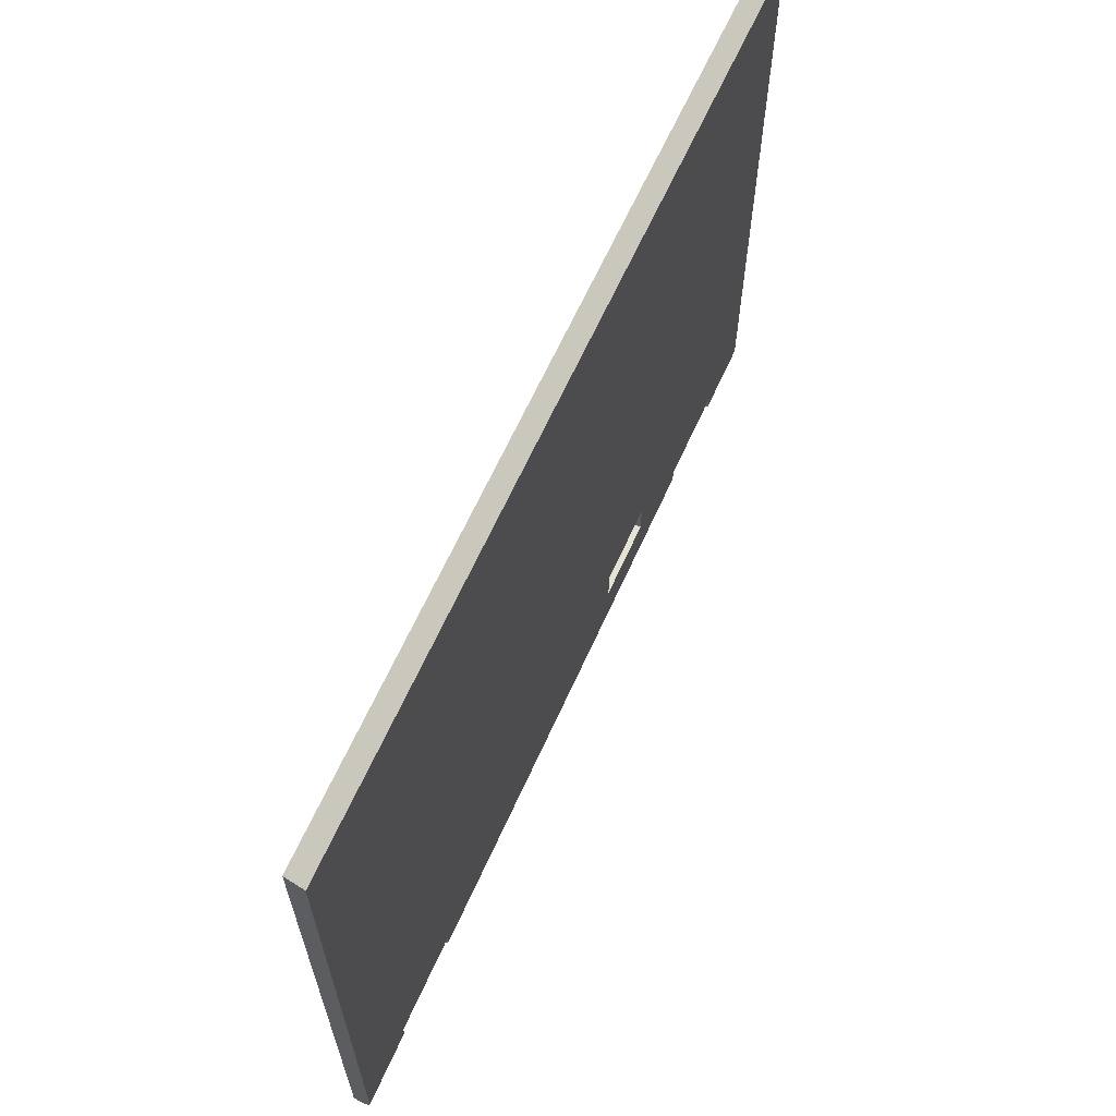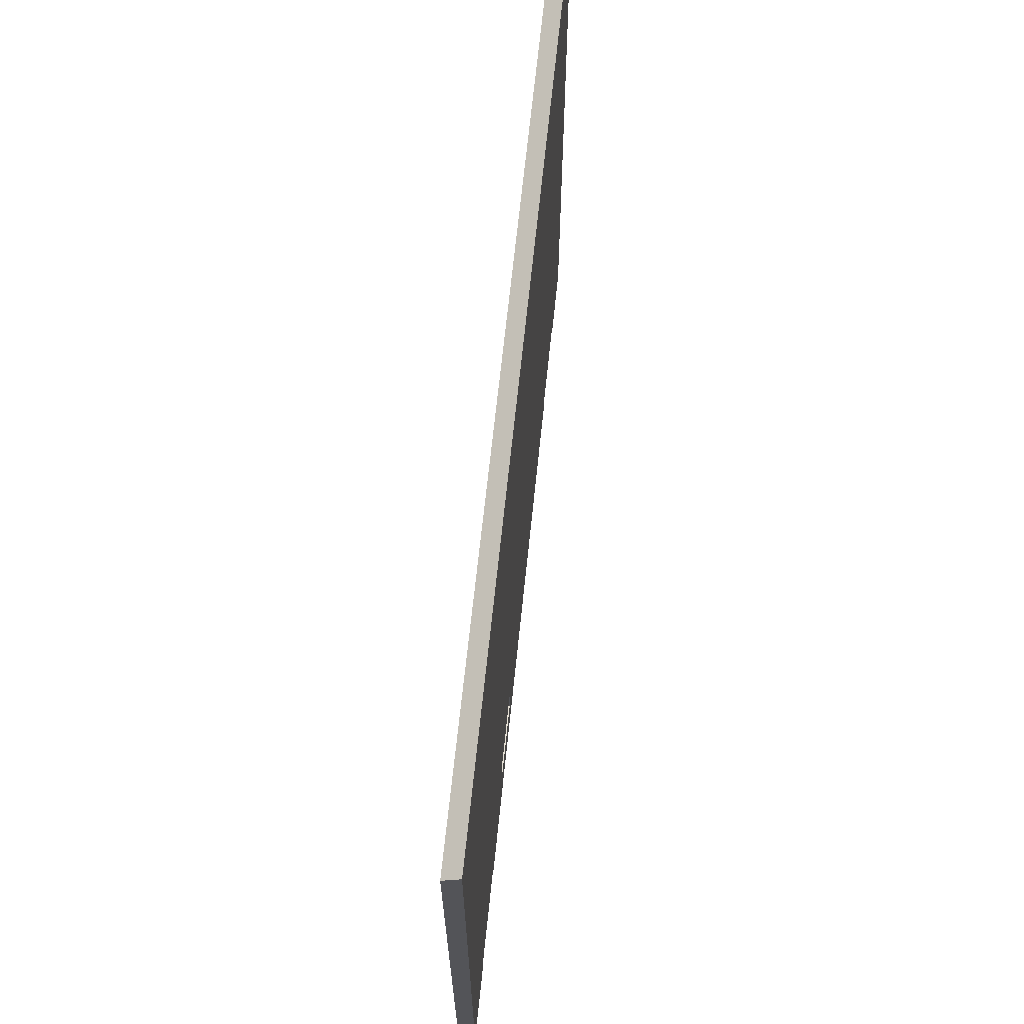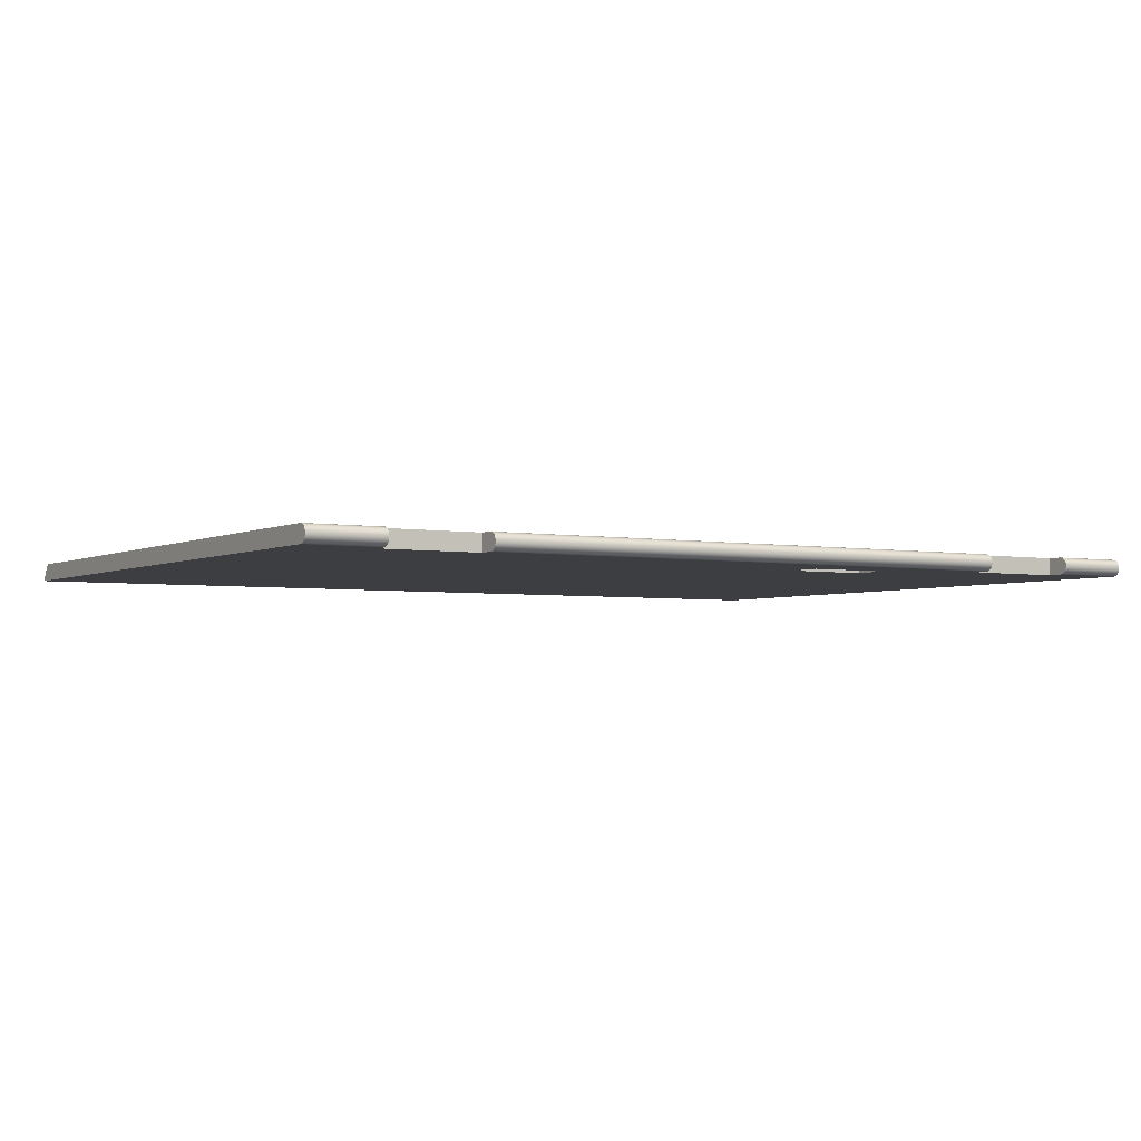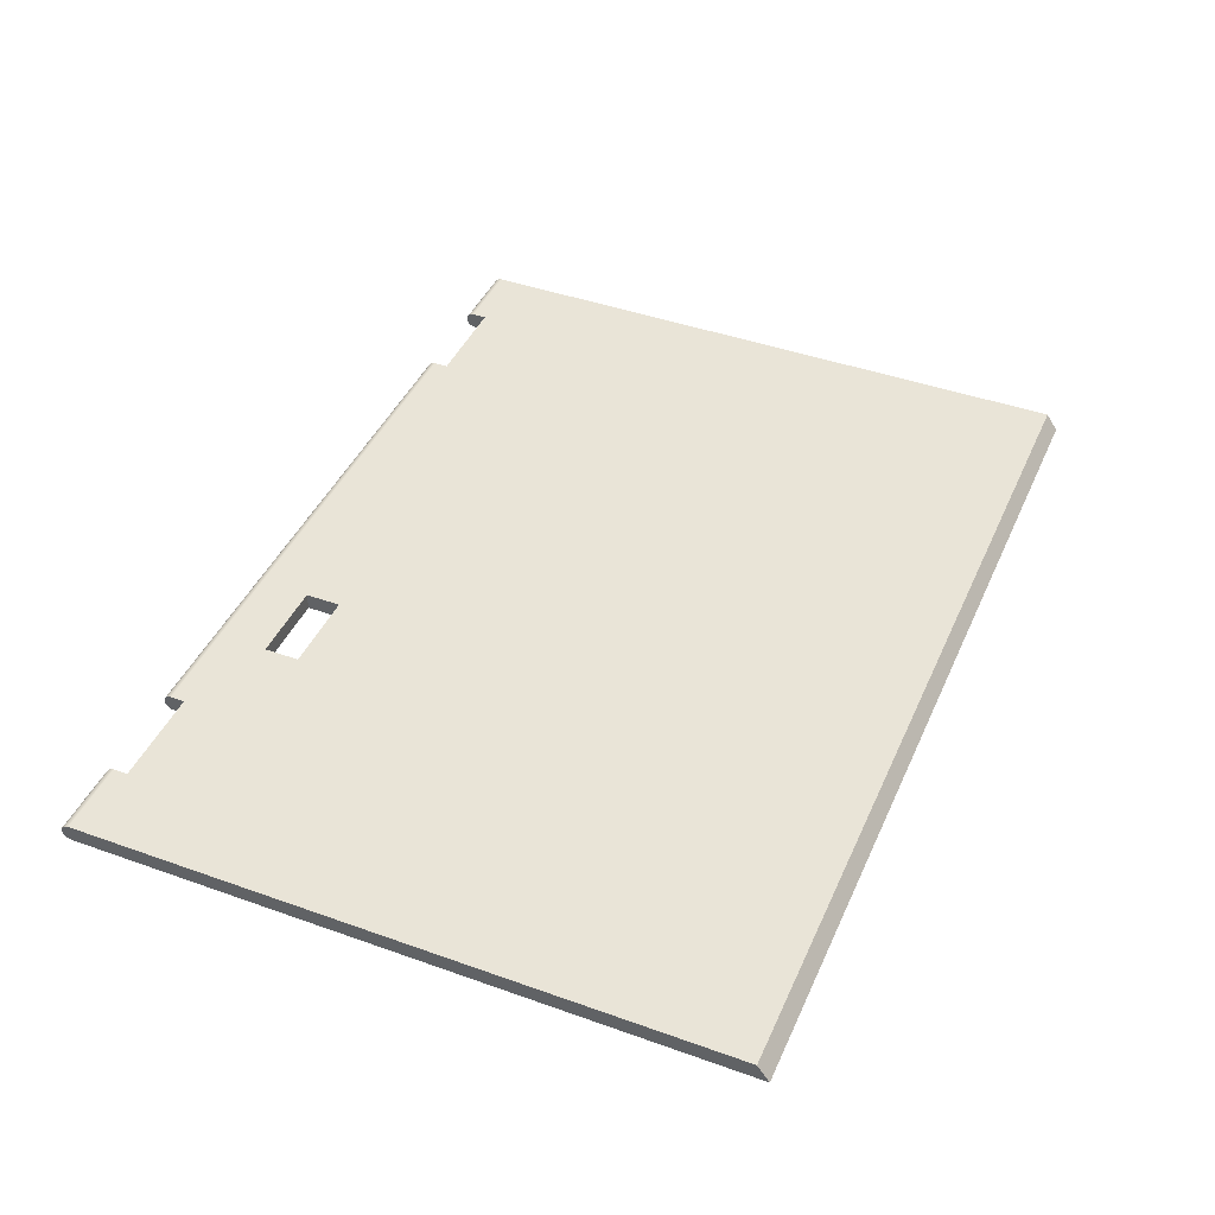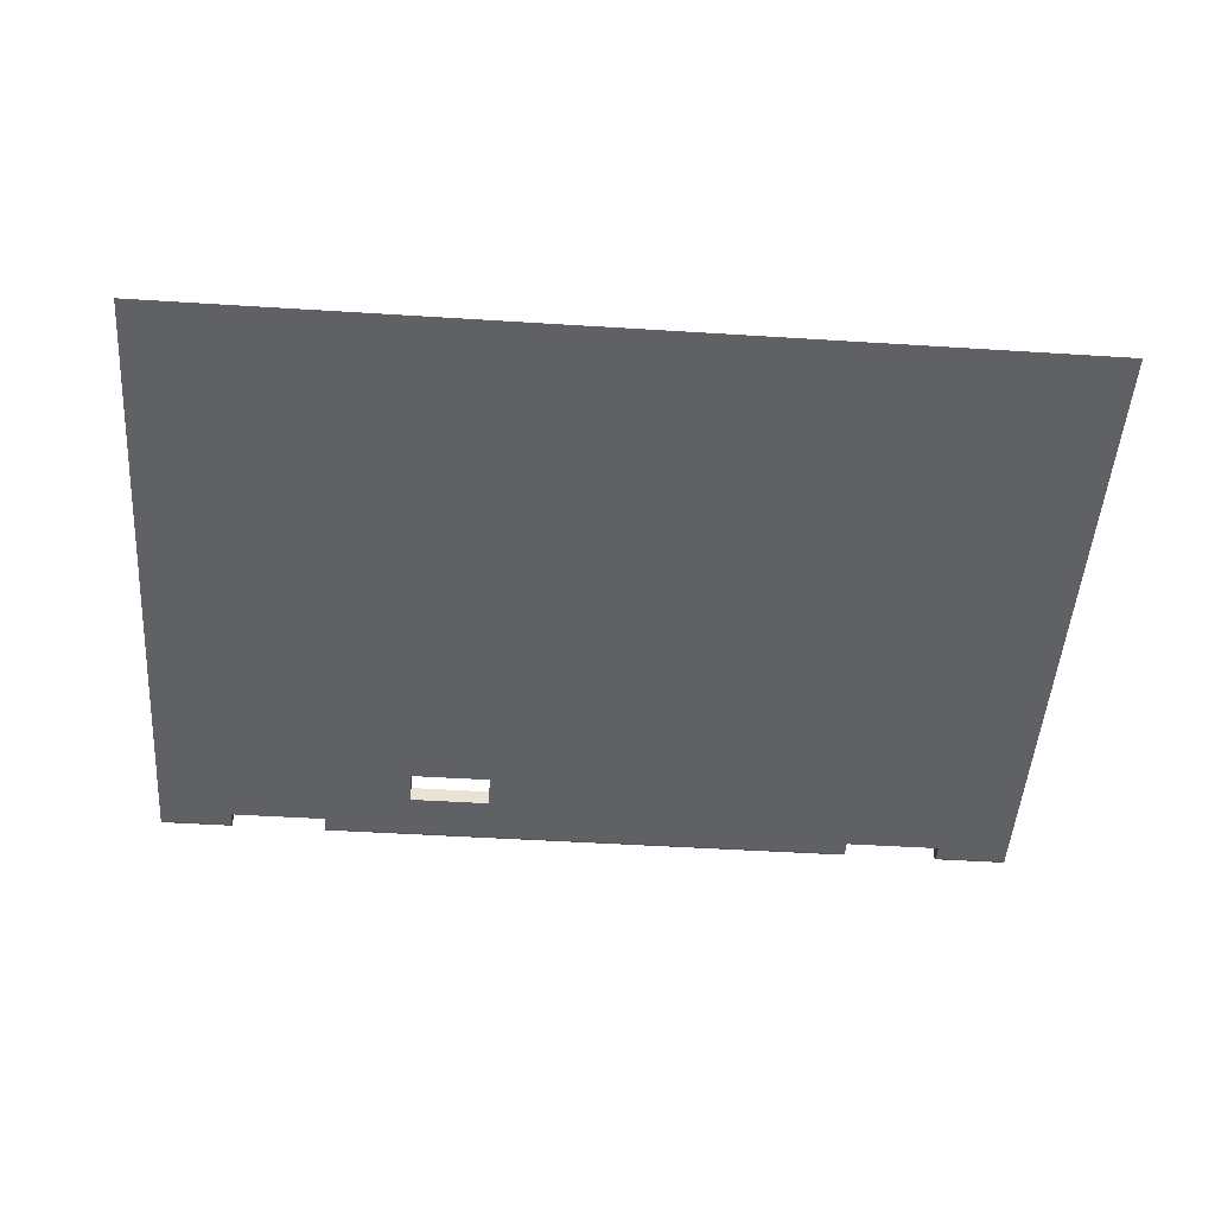
<metadata>
{"format":"obj","ext":"obj","renderer":"f3d","projection":"perspective","resolution":1024,"background":"white","views":[{"elev":64.1,"azim":-65.8,"up":"+Y"},{"elev":66.3,"azim":95.9,"up":"+Y"},{"elev":-3.3,"azim":-31.7,"up":"+Z"},{"elev":43.3,"azim":112.9,"up":"+Z"},{"elev":-49.0,"azim":176.0,"up":"+Z"}]}
</metadata>
<code>
g Body1
v 3.609 -9.303 0.582
v 6.409 -9.303 0.582
v 6.409 -9.303 0
v 3.609 -9.303 0
v 6.409 -8.103 0.582
v 6.409 -8.103 0
v 3.609 -8.103 0.582
v 3.609 -8.103 0
v 12.82 -11 0.582
v 12.82 -11.07 0.568
v 12.82 -11.14 0.5367
v 12.82 -11.2 0.4901
v 12.82 -11.24 0.431
v 12.82 -11.27 0.3633
v 12.82 -11.28 0.291
v 12.82 -11.27 0.2187
v 12.82 -11.24 0.151
v 12.82 -11.2 0.09192
v 12.82 -11.14 0.04531
v 12.82 -11.07 0.01401
v 12.82 -11 0
v 15.35 -11 0
v 15.35 -11.07 0.01401
v 15.35 -11.14 0.04531
v 15.35 -11.2 0.09192
v 15.35 -11.24 0.151
v 15.35 -11.27 0.2187
v 15.35 -11.28 0.291
v 15.35 -11.27 0.3633
v 15.35 -11.24 0.431
v 15.35 -11.2 0.4901
v 15.35 -11.14 0.5367
v 15.35 -11.07 0.568
v 15.35 -11 0.582
v 14.09 -11.07 0.568
v 14.09 -11.14 0.5367
v 14.09 -11.2 0.4901
v 14.09 -11.24 0.431
v 14.09 -11.27 0.3633
v 14.09 -11.28 0.291
v 14.09 -11.27 0.2187
v 14.09 -11.24 0.151
v 14.09 -11.2 0.09192
v 14.09 -11.14 0.04531
v 14.09 -11.07 0.01401
v -9.463 -11 0.582
v -9.463 -11.07 0.568
v -9.463 -11.14 0.5367
v -9.463 -11.2 0.4901
v -9.463 -11.24 0.431
v -9.463 -11.27 0.3633
v -9.463 -11.28 0.291
v -9.463 -11.27 0.2187
v -9.463 -11.24 0.151
v -9.463 -11.2 0.09192
v -9.463 -11.14 0.04531
v -9.463 -11.07 0.01401
v -9.463 -11 0
v 9.463 -11 0
v 9.463 -11.07 0.01401
v 9.463 -11.14 0.04531
v 9.463 -11.2 0.09192
v 9.463 -11.24 0.151
v 9.463 -11.27 0.2187
v 9.463 -11.28 0.291
v 9.463 -11.27 0.3633
v 9.463 -11.24 0.431
v 9.463 -11.2 0.4901
v 9.463 -11.14 0.5367
v 9.463 -11.07 0.568
v 9.463 -11 0.582
v -7.886 -11.07 0.568
v -6.309 -11.07 0.568
v -4.731 -11.07 0.568
v -3.154 -11.07 0.568
v -1.577 -11.07 0.568
v 0 -11.07 0.568
v 1.577 -11.07 0.568
v 3.154 -11.07 0.568
v 4.731 -11.07 0.568
v 6.309 -11.07 0.568
v 7.886 -11.07 0.568
v -7.886 -11.14 0.5367
v -6.309 -11.14 0.5367
v -4.731 -11.14 0.5367
v -3.154 -11.14 0.5367
v -1.577 -11.14 0.5367
v 0 -11.14 0.5367
v 1.577 -11.14 0.5367
v 3.154 -11.14 0.5367
v 4.731 -11.14 0.5367
v 6.309 -11.14 0.5367
v 7.886 -11.14 0.5367
v -7.886 -11.2 0.4901
v -6.309 -11.2 0.4901
v -4.731 -11.2 0.4901
v -3.154 -11.2 0.4901
v -1.577 -11.2 0.4901
v 0 -11.2 0.4901
v 1.577 -11.2 0.4901
v 3.154 -11.2 0.4901
v 4.731 -11.2 0.4901
v 6.309 -11.2 0.4901
v 7.886 -11.2 0.4901
v -7.886 -11.24 0.431
v -6.309 -11.24 0.431
v -4.731 -11.24 0.431
v -3.154 -11.24 0.431
v -1.577 -11.24 0.431
v 0 -11.24 0.431
v 1.577 -11.24 0.431
v 3.154 -11.24 0.431
v 4.731 -11.24 0.431
v 6.309 -11.24 0.431
v 7.886 -11.24 0.431
v -7.886 -11.27 0.3633
v -6.309 -11.27 0.3633
v -4.731 -11.27 0.3633
v -3.154 -11.27 0.3633
v -1.577 -11.27 0.3633
v 0 -11.27 0.3633
v 1.577 -11.27 0.3633
v 3.154 -11.27 0.3633
v 4.731 -11.27 0.3633
v 6.309 -11.27 0.3633
v 7.886 -11.27 0.3633
v -7.886 -11.28 0.291
v -6.309 -11.28 0.291
v -4.731 -11.28 0.291
v -3.154 -11.28 0.291
v -1.577 -11.28 0.291
v 0 -11.28 0.291
v 1.577 -11.28 0.291
v 3.154 -11.28 0.291
v 4.731 -11.28 0.291
v 6.309 -11.28 0.291
v 7.886 -11.28 0.291
v -7.886 -11.27 0.2187
v -6.309 -11.27 0.2187
v -4.731 -11.27 0.2187
v -3.154 -11.27 0.2187
v -1.577 -11.27 0.2187
v 0 -11.27 0.2187
v 1.577 -11.27 0.2187
v 3.154 -11.27 0.2187
v 4.731 -11.27 0.2187
v 6.309 -11.27 0.2187
v 7.886 -11.27 0.2187
v -7.886 -11.24 0.151
v -6.309 -11.24 0.151
v -4.731 -11.24 0.151
v -3.154 -11.24 0.151
v -1.577 -11.24 0.151
v 0 -11.24 0.151
v 1.577 -11.24 0.151
v 3.154 -11.24 0.151
v 4.731 -11.24 0.151
v 6.309 -11.24 0.151
v 7.886 -11.24 0.151
v -7.886 -11.2 0.09192
v -6.309 -11.2 0.09192
v -4.731 -11.2 0.09192
v -3.154 -11.2 0.09192
v -1.577 -11.2 0.09192
v 0 -11.2 0.09192
v 1.577 -11.2 0.09192
v 3.154 -11.2 0.09192
v 4.731 -11.2 0.09192
v 6.309 -11.2 0.09192
v 7.886 -11.2 0.09192
v -7.886 -11.14 0.04531
v -6.309 -11.14 0.04531
v -4.731 -11.14 0.04531
v -3.154 -11.14 0.04531
v -1.577 -11.14 0.04531
v 0 -11.14 0.04531
v 1.577 -11.14 0.04531
v 3.154 -11.14 0.04531
v 4.731 -11.14 0.04531
v 6.309 -11.14 0.04531
v 7.886 -11.14 0.04531
v -7.886 -11.07 0.01401
v -6.309 -11.07 0.01401
v -4.731 -11.07 0.01401
v -3.154 -11.07 0.01401
v -1.577 -11.07 0.01401
v 0 -11.07 0.01401
v 1.577 -11.07 0.01401
v 3.154 -11.07 0.01401
v 4.731 -11.07 0.01401
v 6.309 -11.07 0.01401
v 7.886 -11.07 0.01401
v -12.82 -11 0
v -12.82 -11.07 0.01401
v -12.82 -11.14 0.04531
v -12.82 -11.2 0.09192
v -12.82 -11.24 0.151
v -12.82 -11.27 0.2187
v -12.82 -11.28 0.291
v -12.82 -11.27 0.3633
v -12.82 -11.24 0.431
v -12.82 -11.2 0.4901
v -12.82 -11.14 0.5367
v -12.82 -11.07 0.568
v -12.82 -11 0.582
v -15.35 -11 0.582
v -15.35 -11.07 0.568
v -15.35 -11.14 0.5367
v -15.35 -11.2 0.4901
v -15.35 -11.24 0.431
v -15.35 -11.27 0.3633
v -15.35 -11.28 0.291
v -15.35 -11.27 0.2187
v -15.35 -11.24 0.151
v -15.35 -11.2 0.09192
v -15.35 -11.14 0.04531
v -15.35 -11.07 0.01401
v -15.35 -11 0
v -14.09 -11.07 0.01401
v -14.09 -11.14 0.04531
v -14.09 -11.2 0.09192
v -14.09 -11.24 0.151
v -14.09 -11.27 0.2187
v -14.09 -11.28 0.291
v -14.09 -11.27 0.3633
v -14.09 -11.24 0.431
v -14.09 -11.2 0.4901
v -14.09 -11.14 0.5367
v -14.09 -11.07 0.568
v -12.82 -10.51 0
v -12.82 -10.51 0.582
v 9.463 -10.51 0
v 9.463 -10.51 0.582
v 15.35 11.28 0
v 15.35 10.88 0.582
v -9.463 -10.51 0.582
v -9.463 -10.51 0
v 12.82 -10.51 0
v 12.82 -10.51 0.582
v -15.35 11.28 0
v -15.35 10.88 0.582
f 1 2 4
f 4 2 3
f 2 5 3
f 3 5 6
f 5 7 6
f 6 7 8
f 7 1 8
f 8 1 4
f 34 9 35
f 35 9 10
f 35 10 36
f 36 10 11
f 36 11 37
f 37 11 12
f 37 12 38
f 38 12 13
f 38 13 39
f 39 13 14
f 39 14 40
f 40 14 15
f 40 15 41
f 41 15 16
f 41 16 42
f 42 16 17
f 42 17 43
f 43 17 18
f 43 18 44
f 44 18 19
f 44 19 45
f 45 19 20
f 45 20 21
f 21 22 45
f 45 22 23
f 45 23 44
f 44 23 24
f 44 24 43
f 43 24 25
f 43 25 42
f 42 25 26
f 42 26 41
f 41 26 27
f 41 27 40
f 40 27 28
f 40 28 39
f 39 28 29
f 39 29 38
f 38 29 30
f 38 30 37
f 37 30 31
f 37 31 36
f 36 31 32
f 36 32 35
f 35 32 33
f 35 33 34
f 47 72 46
f 46 72 73
f 46 73 74
f 74 73 85
f 74 85 86
f 86 85 97
f 86 97 98
f 98 97 109
f 98 109 110
f 110 109 121
f 110 121 122
f 122 121 133
f 122 133 134
f 134 133 145
f 134 145 146
f 146 145 157
f 146 157 158
f 158 157 169
f 158 169 170
f 170 169 181
f 170 181 61
f 61 181 60
f 60 181 192
f 60 192 59
f 59 192 191
f 59 191 190
f 190 191 179
f 190 179 178
f 178 179 167
f 178 167 166
f 166 167 155
f 166 155 154
f 154 155 143
f 154 143 142
f 142 143 131
f 142 131 130
f 130 131 119
f 130 119 118
f 118 119 107
f 118 107 106
f 106 107 95
f 106 95 94
f 94 95 83
f 94 83 48
f 48 83 47
f 47 83 72
f 48 49 94
f 94 49 105
f 94 105 106
f 106 105 117
f 106 117 118
f 118 117 129
f 118 129 130
f 130 129 141
f 130 141 142
f 142 141 153
f 142 153 154
f 154 153 165
f 154 165 166
f 166 165 177
f 166 177 178
f 178 177 189
f 178 189 190
f 190 189 59
f 49 50 105
f 105 50 116
f 105 116 117
f 117 116 128
f 117 128 129
f 129 128 140
f 129 140 141
f 141 140 152
f 141 152 153
f 153 152 164
f 153 164 165
f 165 164 176
f 165 176 177
f 177 176 188
f 177 188 189
f 189 188 59
f 50 51 116
f 116 51 127
f 116 127 128
f 128 127 139
f 128 139 140
f 140 139 151
f 140 151 152
f 152 151 163
f 152 163 164
f 164 163 175
f 164 175 176
f 176 175 187
f 176 187 188
f 188 187 59
f 51 52 127
f 127 52 138
f 127 138 139
f 139 138 150
f 139 150 151
f 151 150 162
f 151 162 163
f 163 162 174
f 163 174 175
f 175 174 186
f 175 186 187
f 187 186 58
f 187 58 59
f 52 53 138
f 138 53 149
f 138 149 150
f 150 149 161
f 150 161 162
f 162 161 173
f 162 173 174
f 174 173 185
f 174 185 186
f 186 185 58
f 53 54 149
f 149 54 160
f 149 160 161
f 161 160 172
f 161 172 173
f 173 172 184
f 173 184 185
f 185 184 58
f 54 55 160
f 160 55 171
f 160 171 172
f 172 171 183
f 172 183 184
f 184 183 58
f 55 56 171
f 171 56 182
f 171 182 183
f 183 182 58
f 56 57 182
f 182 57 58
f 61 62 170
f 170 62 159
f 170 159 158
f 158 159 147
f 158 147 146
f 146 147 135
f 146 135 134
f 134 135 123
f 134 123 122
f 122 123 111
f 122 111 110
f 110 111 99
f 110 99 98
f 98 99 87
f 98 87 86
f 86 87 75
f 86 75 74
f 74 75 46
f 62 63 159
f 159 63 148
f 159 148 147
f 147 148 136
f 147 136 135
f 135 136 124
f 135 124 123
f 123 124 112
f 123 112 111
f 111 112 100
f 111 100 99
f 99 100 88
f 99 88 87
f 87 88 76
f 87 76 75
f 75 76 46
f 63 64 148
f 148 64 137
f 148 137 136
f 136 137 125
f 136 125 124
f 124 125 113
f 124 113 112
f 112 113 101
f 112 101 100
f 100 101 89
f 100 89 88
f 88 89 77
f 88 77 76
f 76 77 46
f 64 65 137
f 137 65 126
f 137 126 125
f 125 126 114
f 125 114 113
f 113 114 102
f 113 102 101
f 101 102 90
f 101 90 89
f 89 90 78
f 89 78 77
f 77 78 71
f 77 71 46
f 65 66 126
f 126 66 115
f 126 115 114
f 114 115 103
f 114 103 102
f 102 103 91
f 102 91 90
f 90 91 79
f 90 79 78
f 78 79 71
f 66 67 115
f 115 67 104
f 115 104 103
f 103 104 92
f 103 92 91
f 91 92 80
f 91 80 79
f 79 80 71
f 67 68 104
f 104 68 93
f 104 93 92
f 92 93 81
f 92 81 80
f 80 81 71
f 68 69 93
f 93 69 82
f 93 82 81
f 81 82 71
f 69 70 82
f 82 70 71
f 73 72 84
f 84 72 83
f 84 83 95
f 73 84 85
f 85 84 96
f 85 96 97
f 97 96 108
f 97 108 109
f 109 108 120
f 109 120 121
f 121 120 132
f 121 132 133
f 133 132 144
f 133 144 145
f 145 144 156
f 145 156 157
f 157 156 168
f 157 168 169
f 169 168 180
f 169 180 181
f 181 180 192
f 96 84 95
f 108 96 107
f 107 96 95
f 120 108 119
f 119 108 107
f 132 120 131
f 131 120 119
f 144 132 143
f 143 132 131
f 156 144 155
f 155 144 143
f 168 156 167
f 167 156 155
f 180 168 179
f 179 168 167
f 192 180 191
f 191 180 179
f 218 193 219
f 219 193 194
f 219 194 220
f 220 194 195
f 220 195 221
f 221 195 196
f 221 196 222
f 222 196 197
f 222 197 223
f 223 197 198
f 223 198 224
f 224 198 199
f 224 199 225
f 225 199 200
f 225 200 226
f 226 200 201
f 226 201 227
f 227 201 202
f 227 202 228
f 228 202 203
f 228 203 229
f 229 203 204
f 229 204 205
f 205 206 229
f 229 206 207
f 229 207 228
f 228 207 208
f 228 208 227
f 227 208 209
f 227 209 226
f 226 209 210
f 226 210 225
f 225 210 211
f 225 211 224
f 224 211 212
f 224 212 223
f 223 212 213
f 223 213 222
f 222 213 214
f 222 214 221
f 221 214 215
f 221 215 220
f 220 215 216
f 220 216 219
f 219 216 217
f 219 217 218
f 204 203 205
f 205 203 202
f 205 202 201
f 201 200 205
f 205 200 199
f 205 199 193
f 193 199 198
f 193 198 197
f 197 196 193
f 193 196 195
f 193 195 194
f 230 231 193
f 193 231 205
f 70 69 71
f 71 69 68
f 71 68 67
f 67 66 71
f 71 66 65
f 71 65 59
f 59 65 64
f 59 64 63
f 63 62 59
f 59 62 61
f 59 61 60
f 232 233 59
f 59 233 71
f 34 33 235
f 235 33 32
f 235 32 31
f 31 30 235
f 235 30 29
f 235 29 28
f 235 28 234
f 234 28 27
f 234 27 26
f 26 25 234
f 234 25 24
f 234 24 23
f 23 22 234
f 57 56 58
f 58 56 55
f 58 55 54
f 54 53 58
f 58 53 52
f 58 52 46
f 46 52 51
f 46 51 50
f 50 49 46
f 46 49 48
f 46 48 47
f 46 236 58
f 58 236 237
f 230 237 231
f 231 237 236
f 232 238 233
f 233 238 239
f 20 19 21
f 21 19 18
f 21 18 17
f 17 16 21
f 21 16 15
f 21 15 9
f 9 15 14
f 9 14 13
f 13 12 9
f 9 12 11
f 9 11 10
f 9 239 21
f 21 239 238
f 3 59 4
f 4 59 58
f 4 58 237
f 59 3 232
f 232 3 6
f 232 6 238
f 238 6 234
f 238 234 22
f 6 8 234
f 234 8 240
f 240 8 237
f 240 237 230
f 8 4 237
f 193 218 230
f 230 218 240
f 22 21 238
f 240 241 234
f 234 241 235
f 218 217 240
f 240 217 216
f 240 216 215
f 215 214 240
f 240 214 213
f 240 213 212
f 240 212 241
f 241 212 211
f 241 211 210
f 210 209 241
f 241 209 208
f 241 208 207
f 207 206 241
f 1 71 2
f 2 71 233
f 2 233 5
f 5 233 239
f 5 239 235
f 235 239 34
f 34 239 9
f 7 236 1
f 1 236 46
f 1 46 71
f 5 235 7
f 7 235 241
f 7 241 236
f 236 241 231
f 231 241 206
f 231 206 205

</code>
